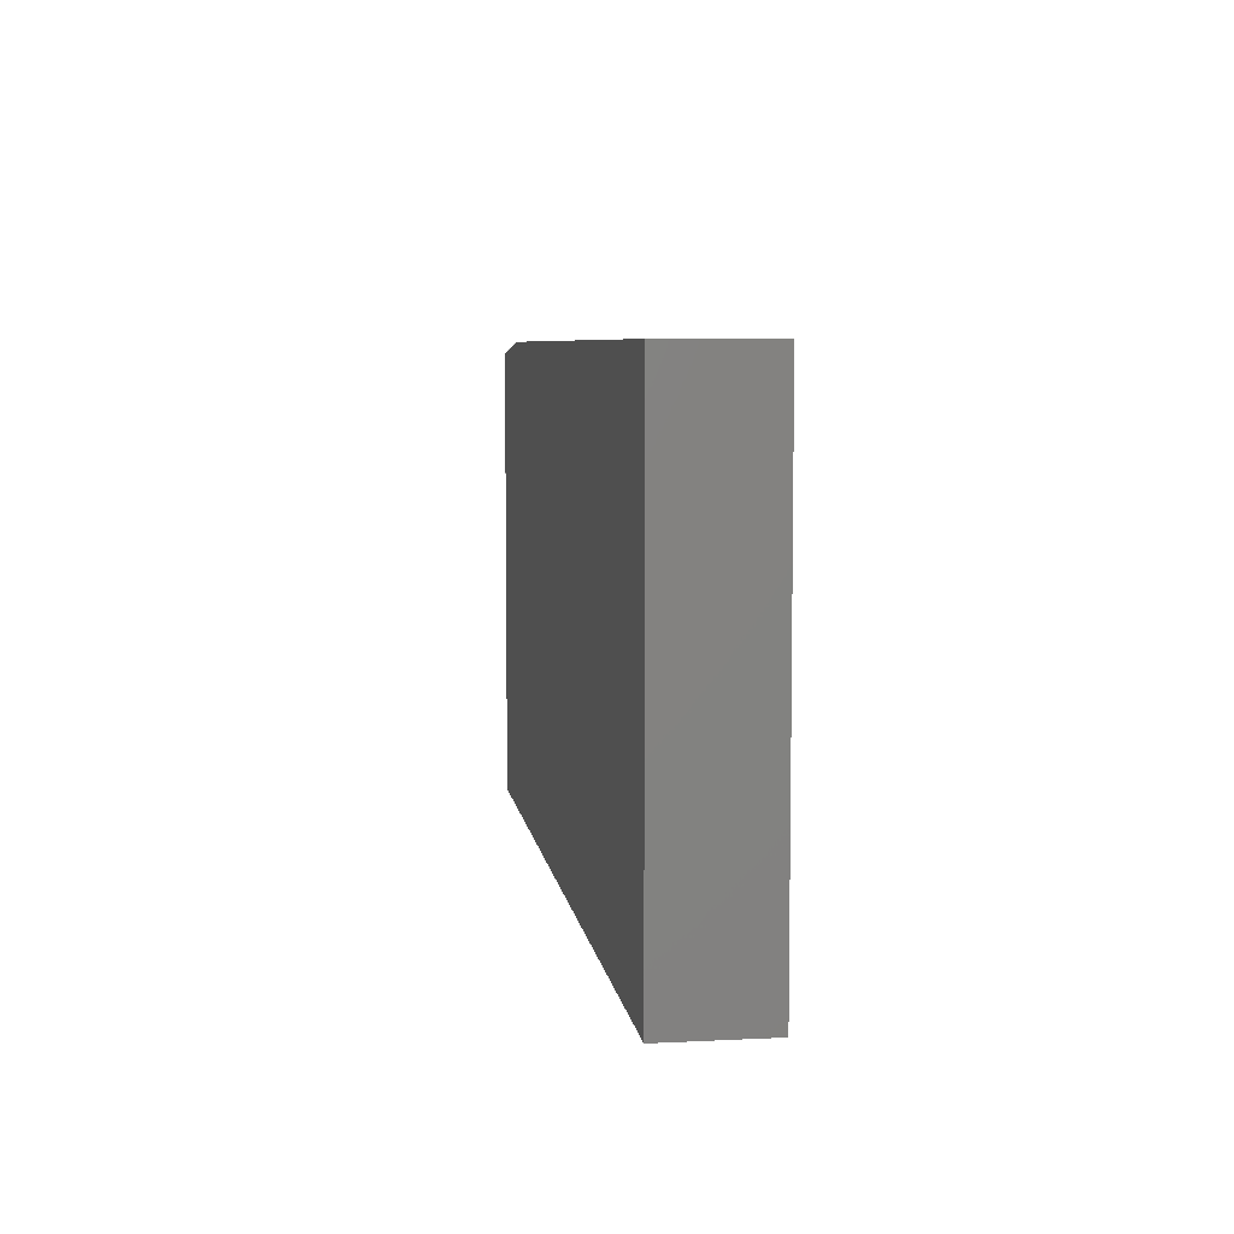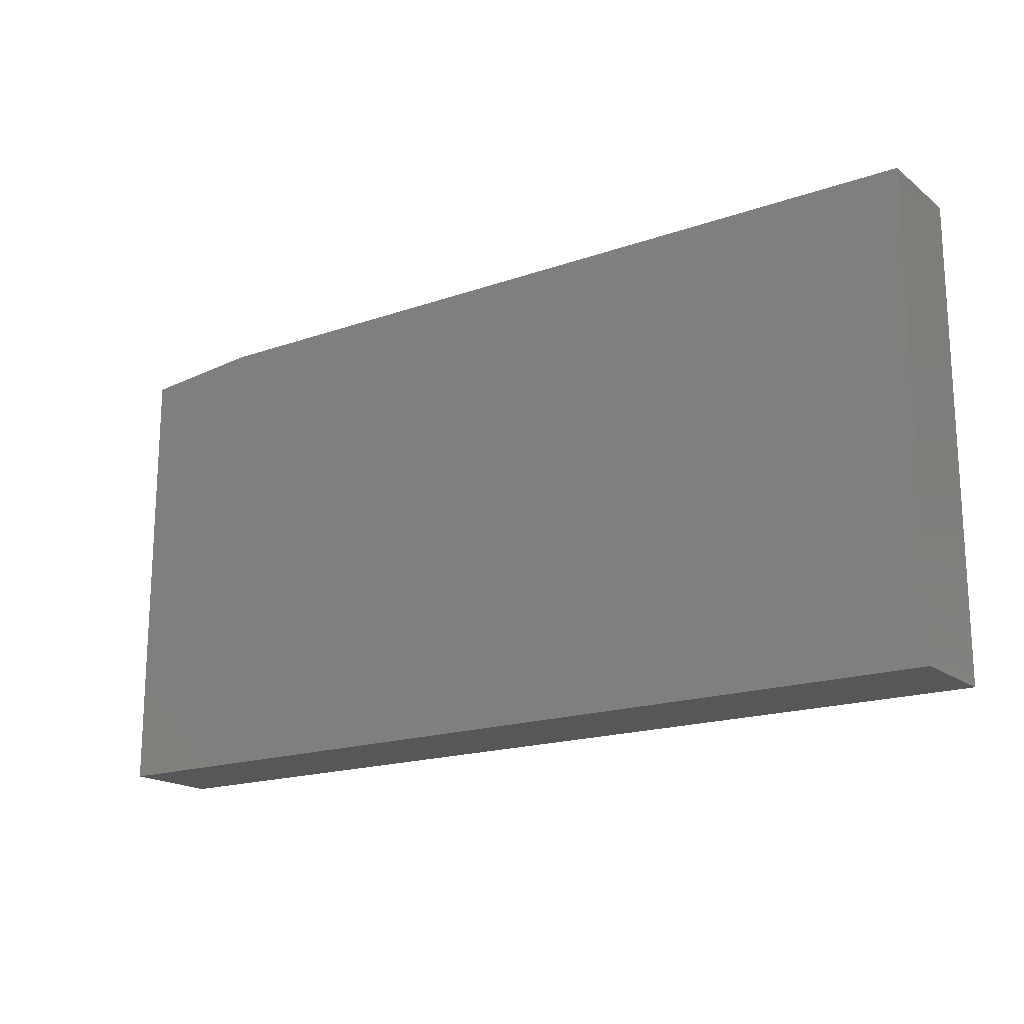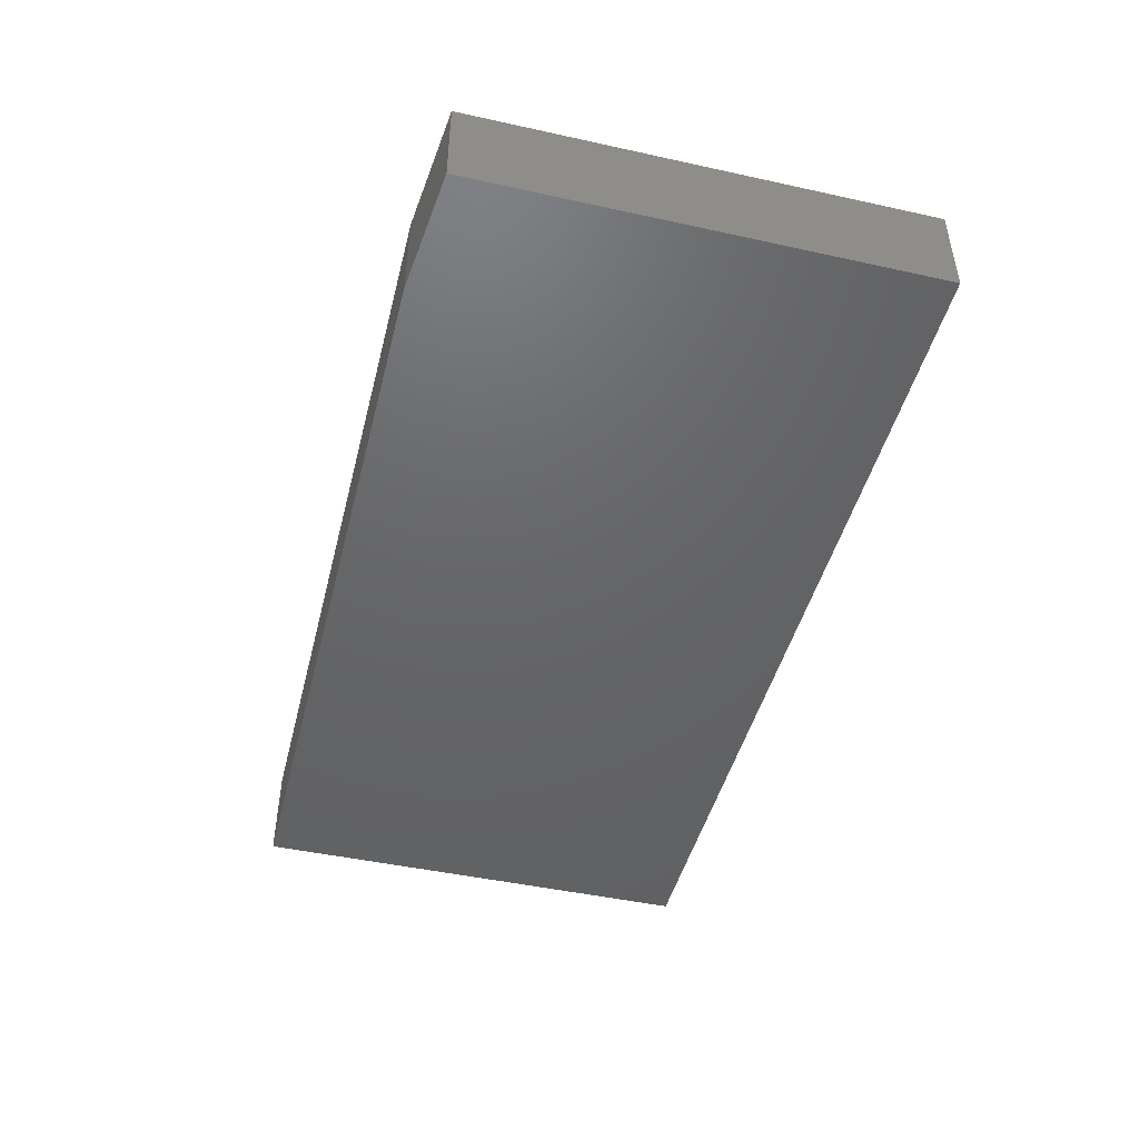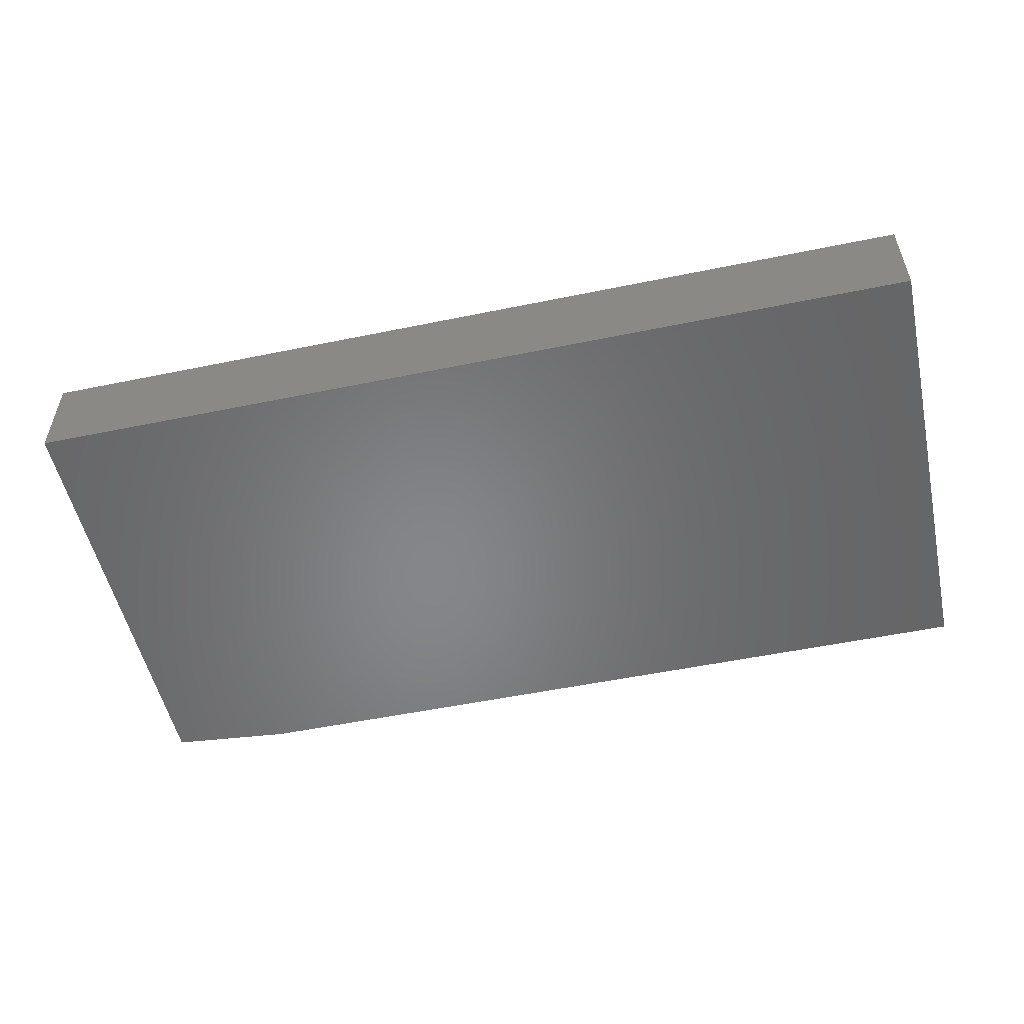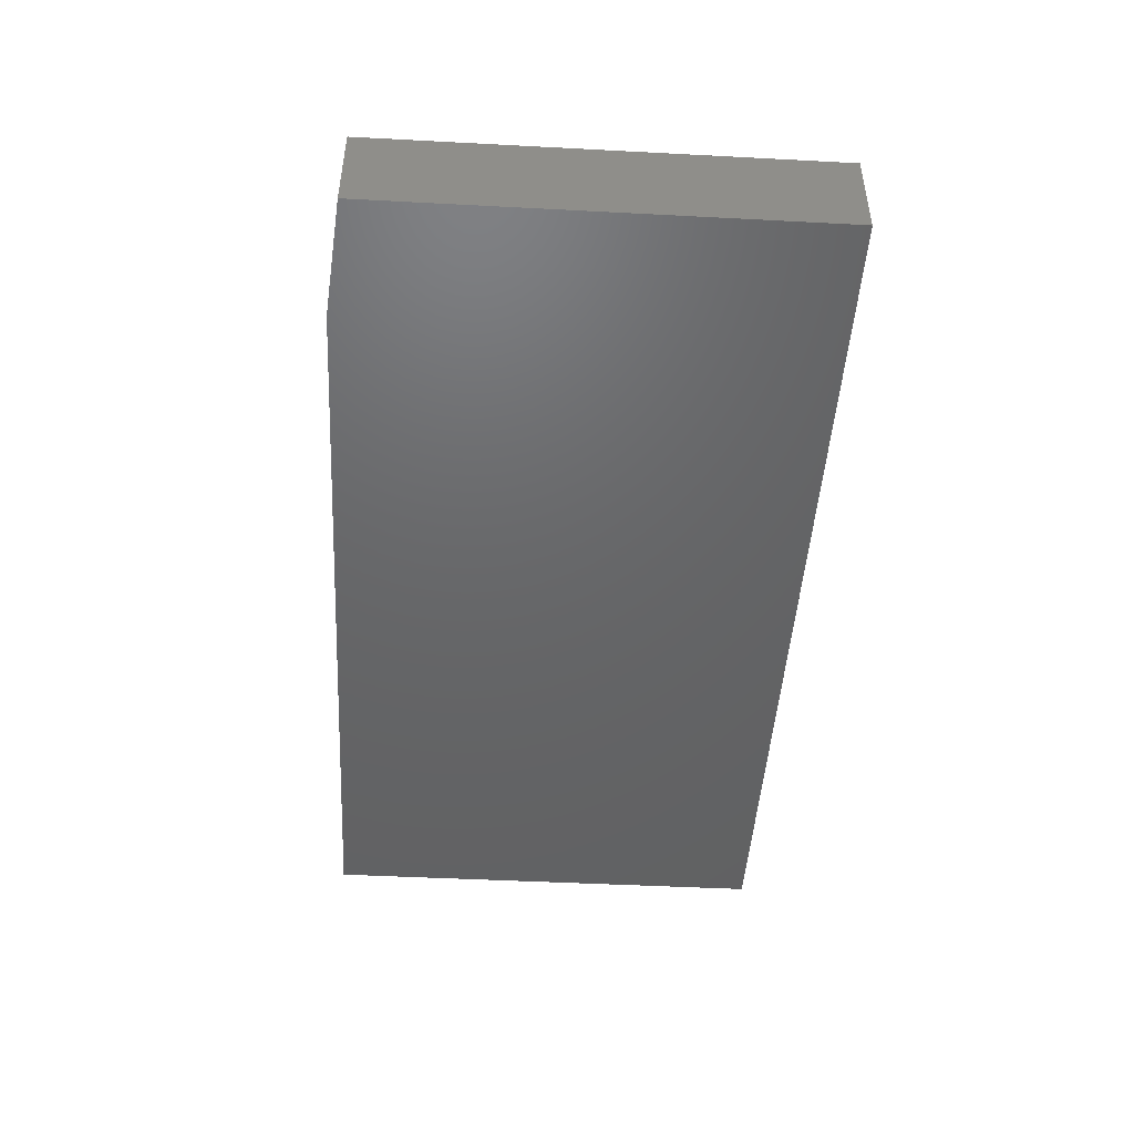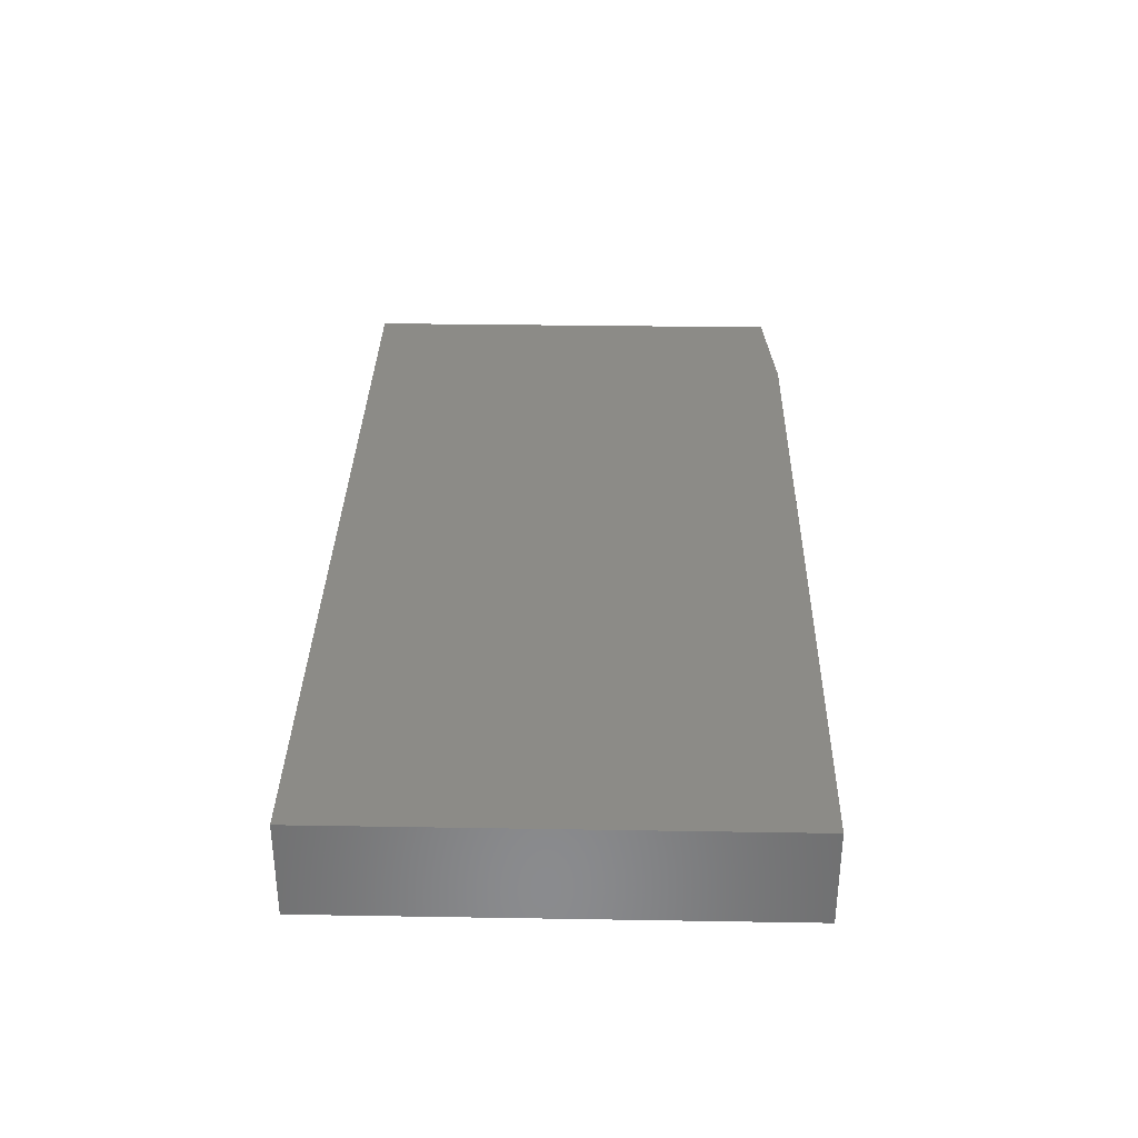
<metadata>
{"format":"stl","ext":"stl","renderer":"f3d","projection":"perspective","resolution":1024,"background":"white","views":[{"elev":6.5,"azim":-98.3,"up":"+Z"},{"elev":-17.8,"azim":-145.4,"up":"+Z"},{"elev":-46.2,"azim":75.9,"up":"+Y"},{"elev":-53.2,"azim":-167.6,"up":"+Y"},{"elev":-46.6,"azim":86.6,"up":"+Y"},{"elev":33.2,"azim":-88.7,"up":"+Y"}]}
</metadata>
<code>
# stl→obj: 10 verts, 16 faces
v -0.2969 -0.03125 0
v 0.2891 -0.03125 -3.588e-17
v -0.2969 -0.03125 0.2961
v 0.2891 -0.03125 0.2882
v 0.2109 -0.03125 0.2961
v 0.2109 0.03125 0.2961
v 0.2891 0.03125 0.2882
v -0.2969 0.03125 0.2961
v 0.2891 0.03125 -3.588e-17
v -0.2969 0.03125 0
f 1 2 3
f 3 2 4
f 3 4 5
f 6 7 8
f 8 7 9
f 8 9 10
f 5 6 3
f 3 6 8
f 2 9 4
f 4 9 7
f 4 7 5
f 5 7 6
f 3 8 1
f 1 8 10
f 1 10 2
f 2 10 9

</code>
